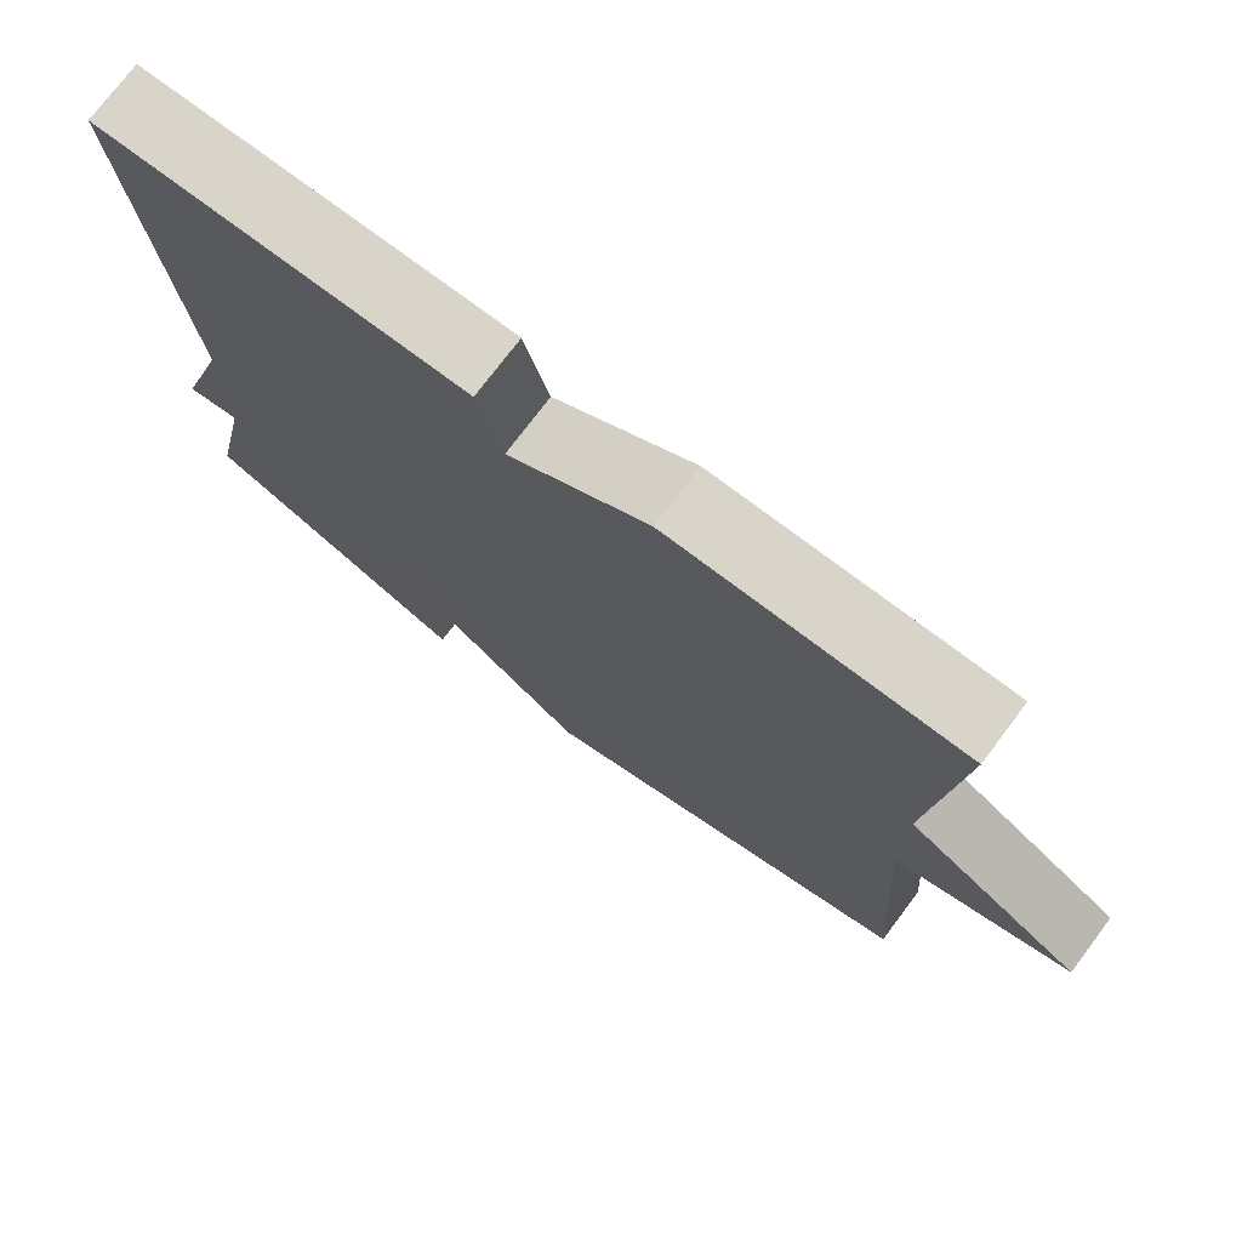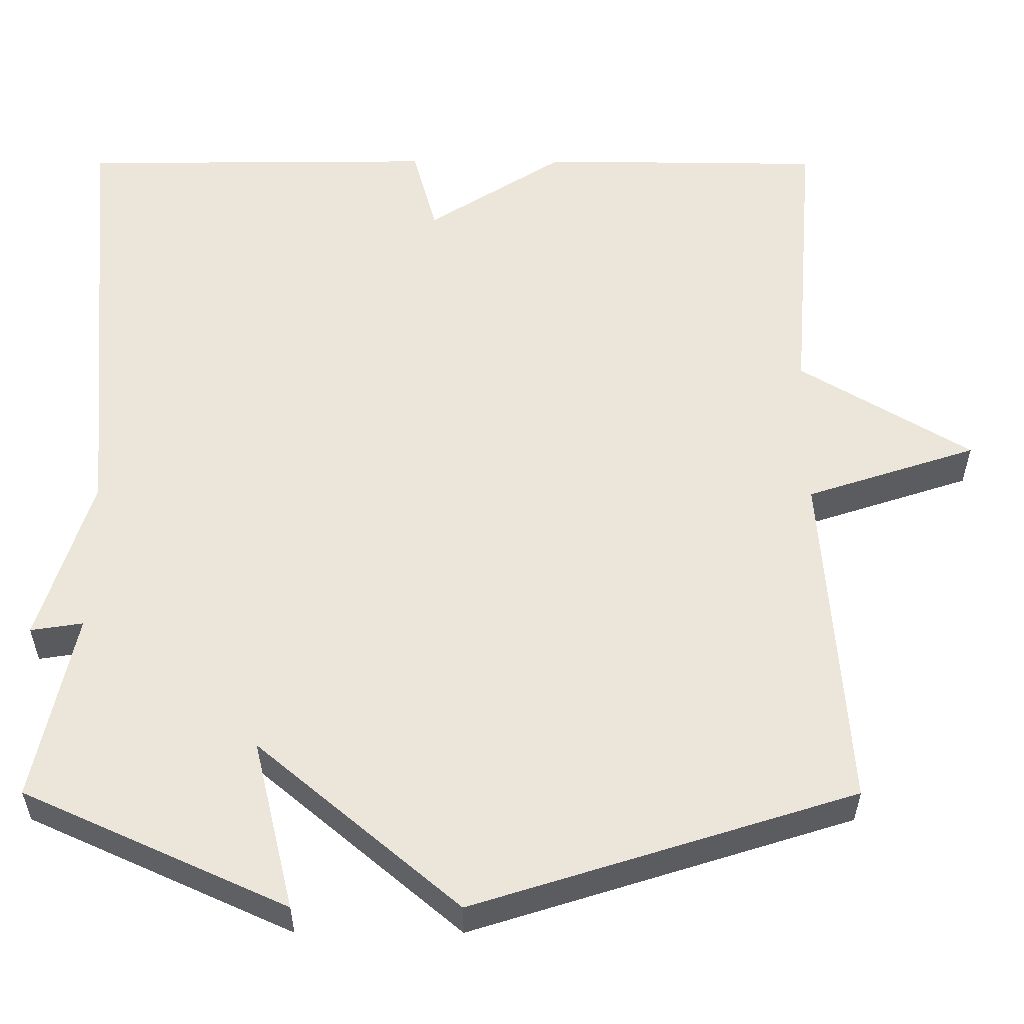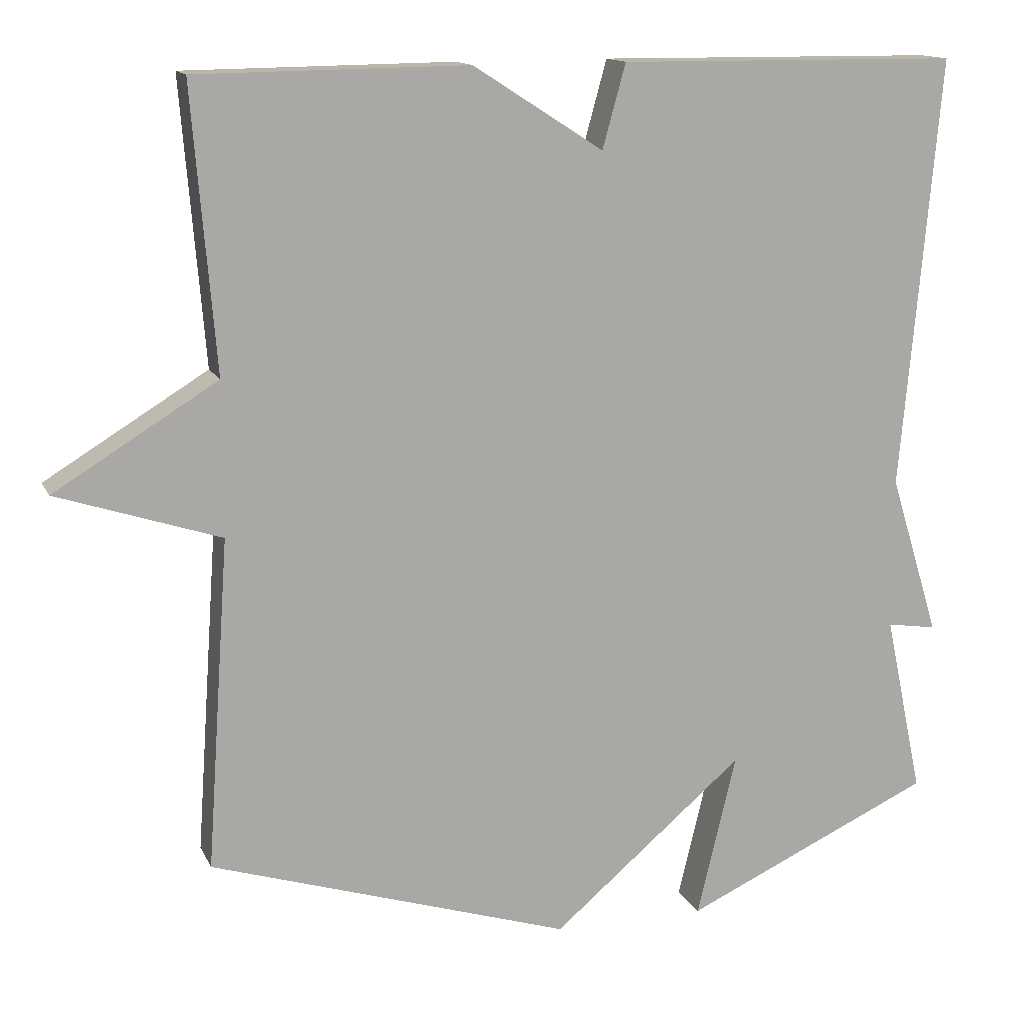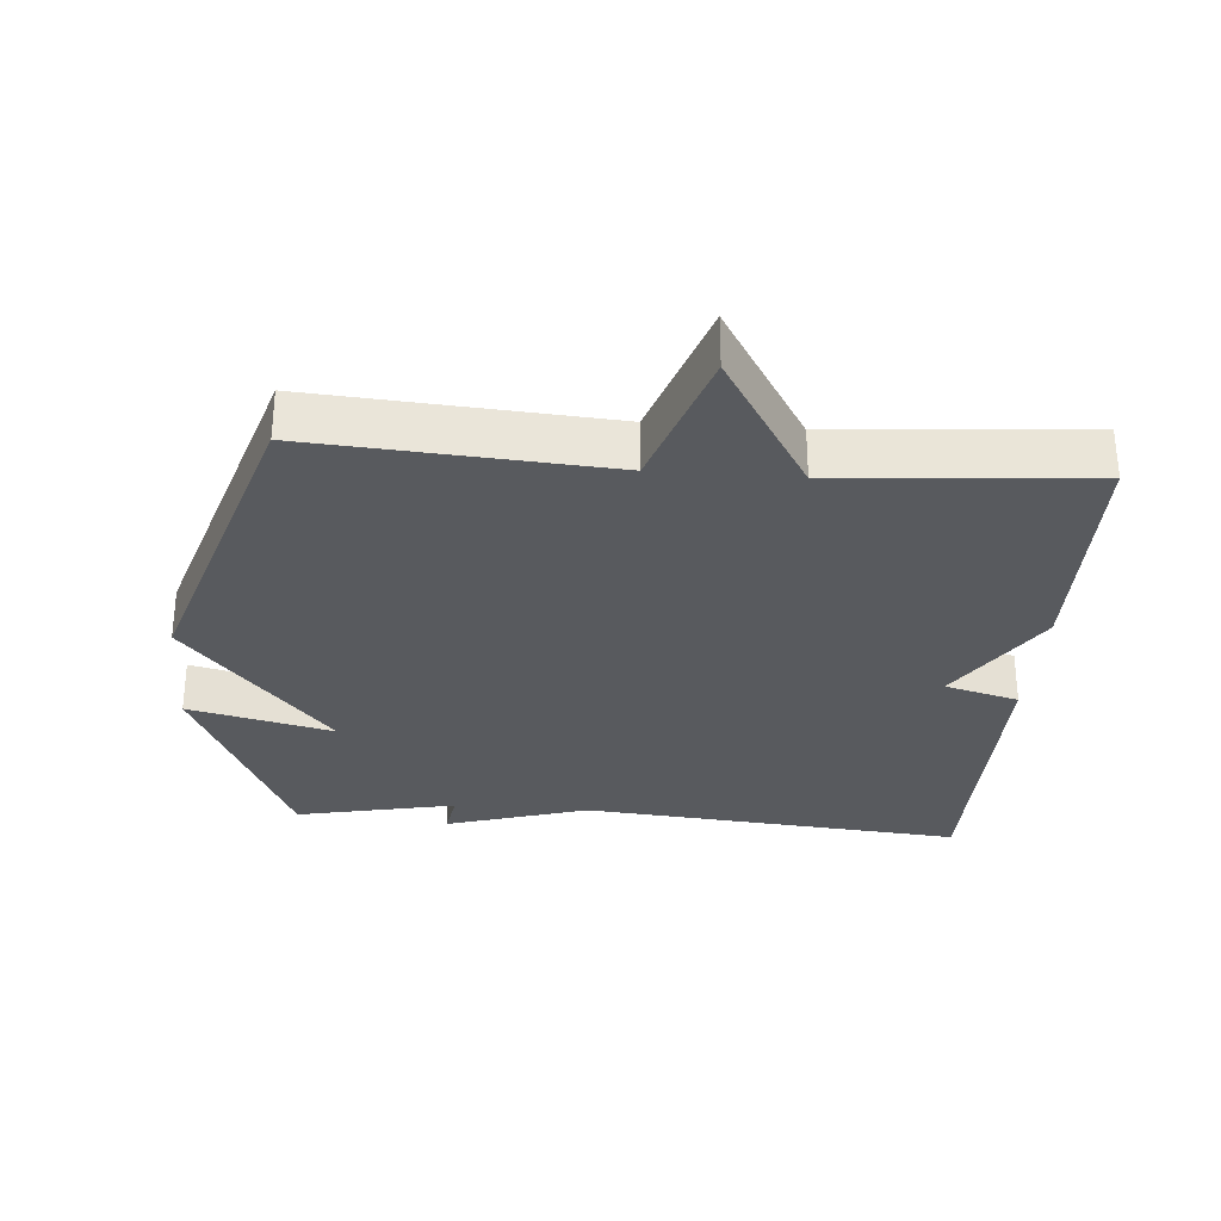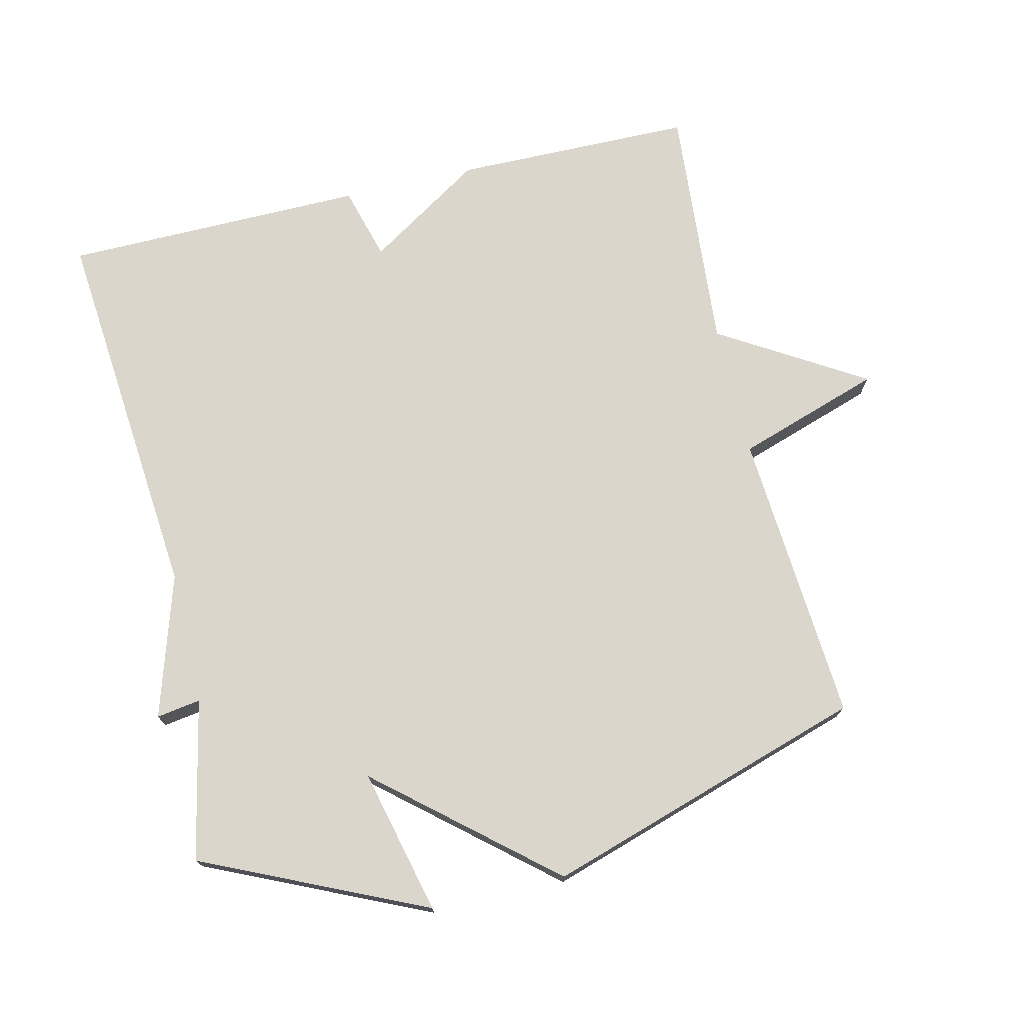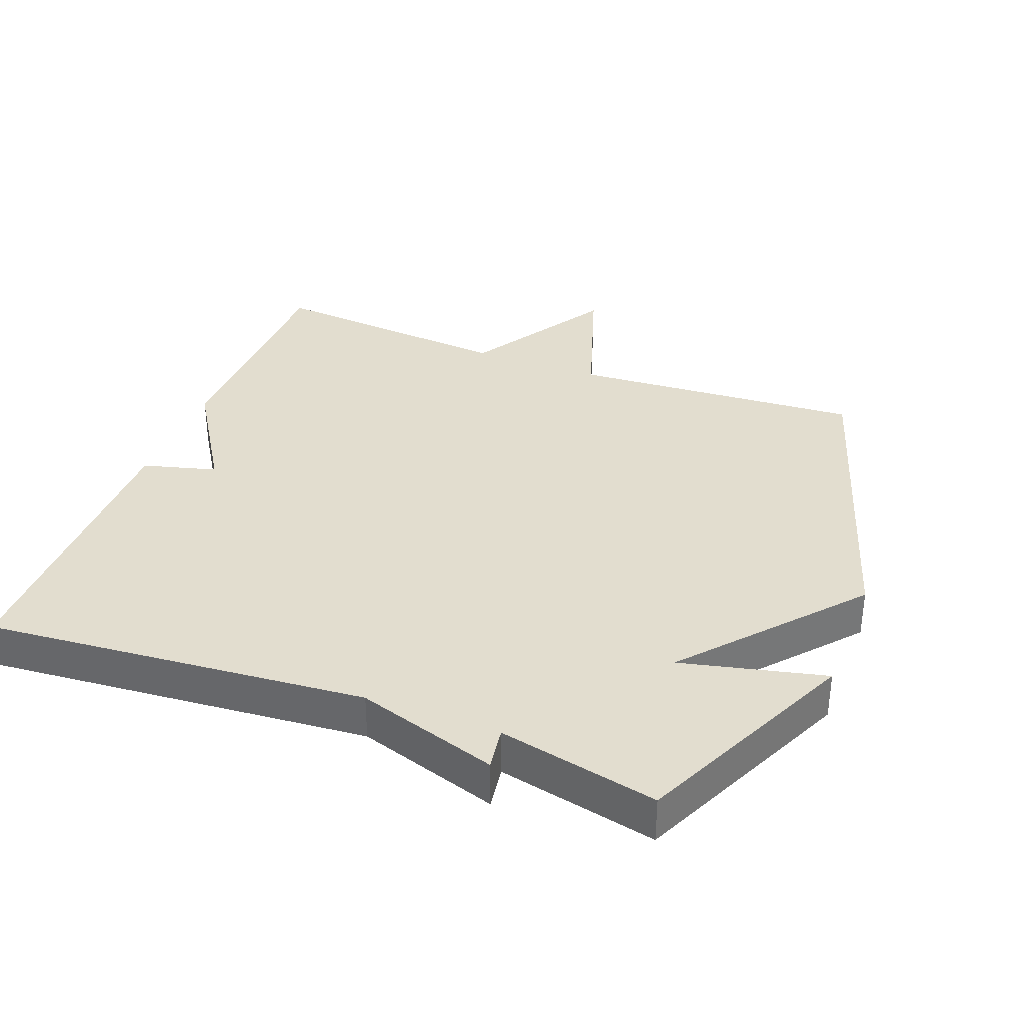
<metadata>
{"format":"obj","ext":"obj","renderer":"f3d","projection":"perspective","resolution":1024,"background":"white","views":[{"elev":75.3,"azim":-143.0,"up":"+Z"},{"elev":-34.0,"azim":179.9,"up":"+Z"},{"elev":13.9,"azim":-18.0,"up":"+Z"},{"elev":-30.5,"azim":-94.6,"up":"+Y"},{"elev":73.5,"azim":166.7,"up":"+Y"},{"elev":34.9,"azim":111.2,"up":"+Y"}]}
</metadata>
<code>
v -0.5 0.07 -0.5
v -0.47 0.07 -0.068
v -0.683 0.07 0.002
v -0.47 0.07 0.132
v -0.5 0.07 0.5
v -0.146 0.07 0.504
v 0.024 0.07 0.395
v 0.054 0.07 0.504
v 0.5 0.07 0.5
v 0.45 0.07 -0.064
v 0.515 0.07 -0.274
v 0.45 0.07 -0.264
v 0.5 0.07 -0.5
v 0.173 0.07 -0.649
v 0.224 0.07 -0.436
v -0.027 0.07 -0.649
v -0.5 0 -0.5
v -0.47 0 -0.068
v -0.683 0 0.002
v -0.47 0 0.132
v -0.5 0 0.5
v -0.146 0 0.504
v 0.024 0 0.395
v 0.054 0 0.504
v 0.5 0 0.5
v 0.45 0 -0.064
v 0.515 0 -0.274
v 0.45 0 -0.264
v 0.5 0 -0.5
v 0.173 0 -0.649
v 0.224 0 -0.436
v -0.027 0 -0.649
f 15 16 1 2
f 12 13 14 15
f 12 15 2
f 2 3 4
f 12 2 4
f 11 12 4
f 10 11 4
f 7 8 9 10
f 6 7 10
f 5 6 10
f 4 5 10
f 18 17 32 31
f 31 30 29 28
f 18 31 28
f 20 19 18
f 20 18 28
f 20 28 27
f 20 27 26
f 26 25 24 23
f 26 23 22
f 26 22 21
f 26 21 20
f 1 17 18 2
f 2 18 19 3
f 3 19 20 4
f 4 20 21 5
f 5 21 22 6
f 6 22 23 7
f 7 23 24 8
f 8 24 25 9
f 9 25 26 10
f 10 26 27 11
f 11 27 28 12
f 12 28 29 13
f 13 29 30 14
f 14 30 31 15
f 15 31 32 16
f 16 32 17 1

</code>
